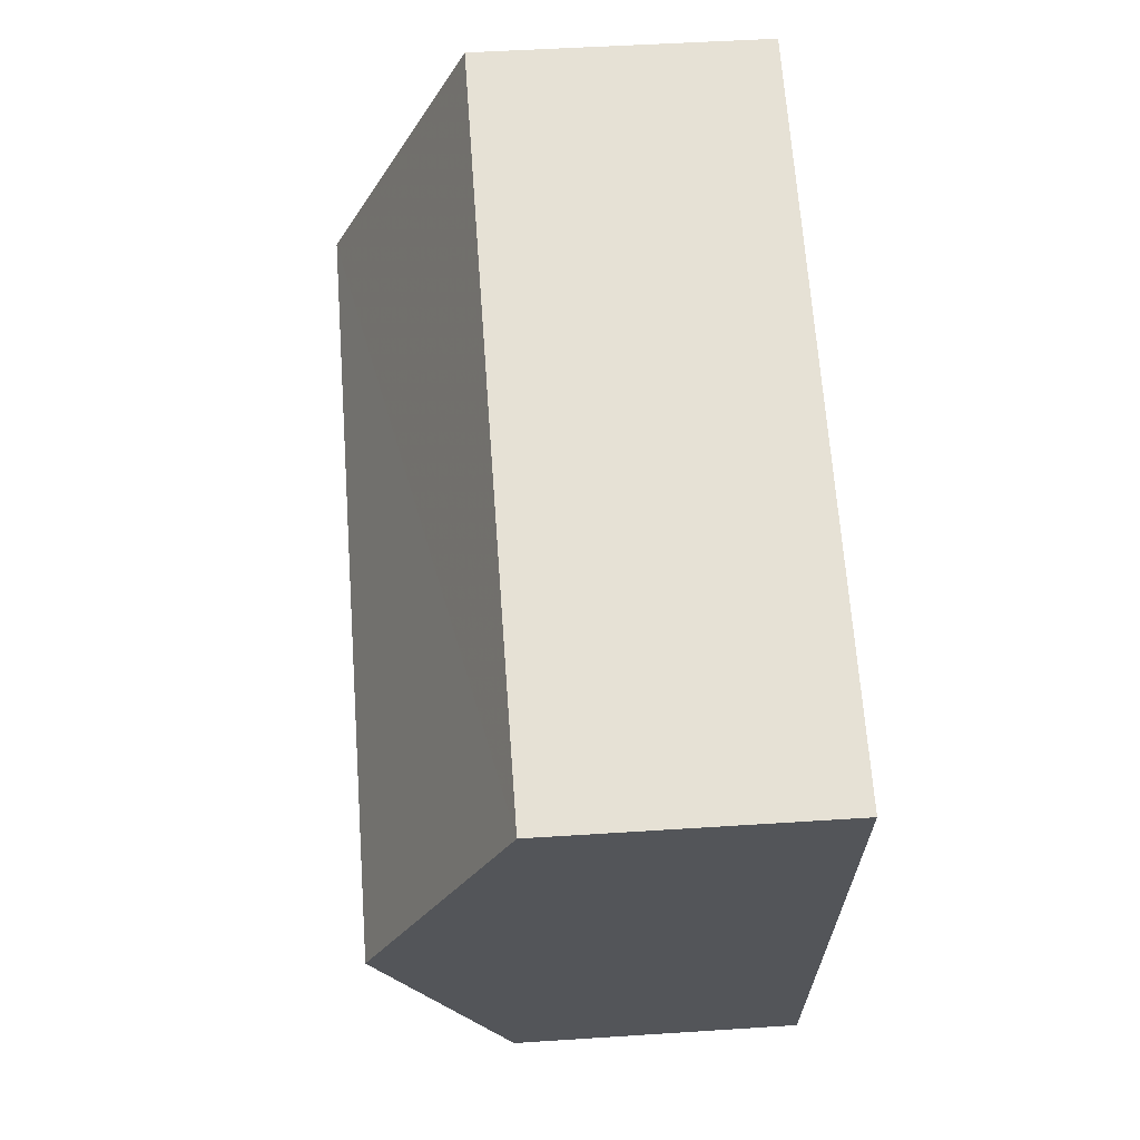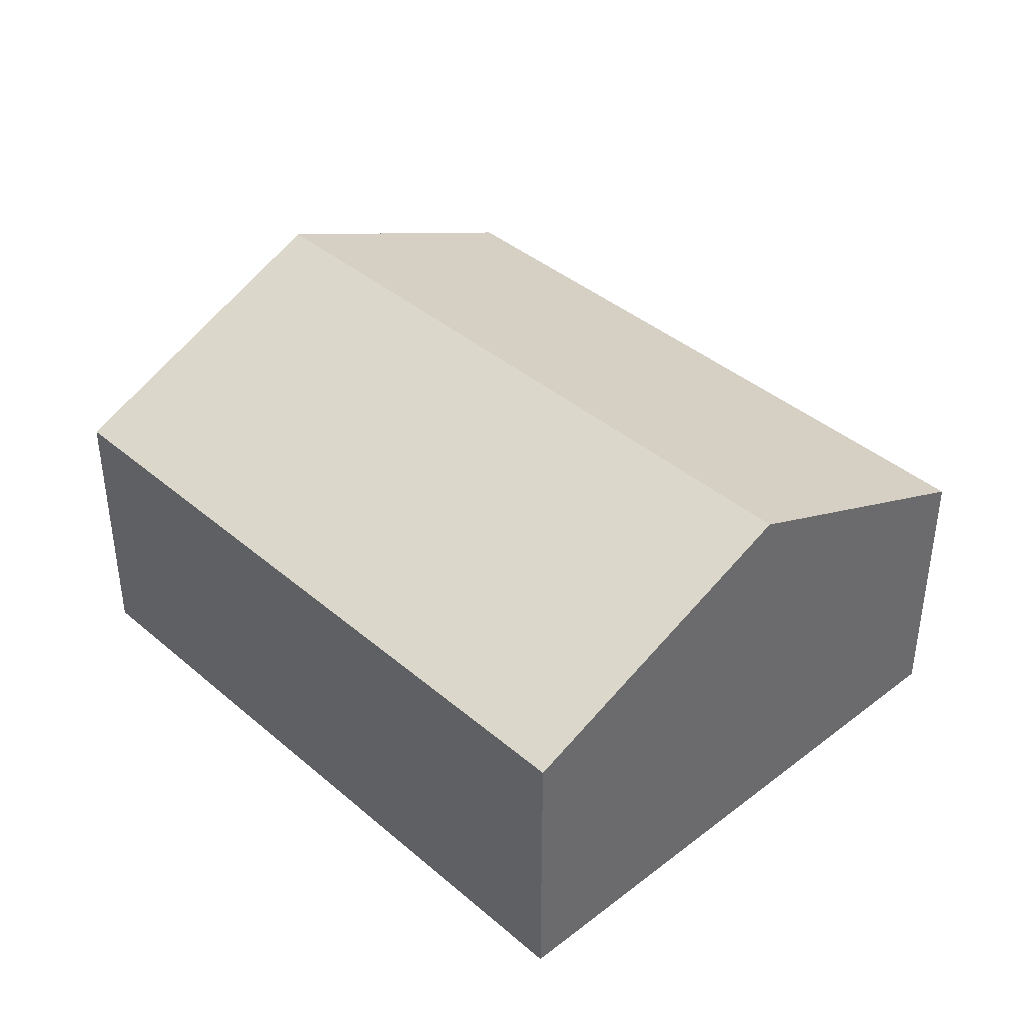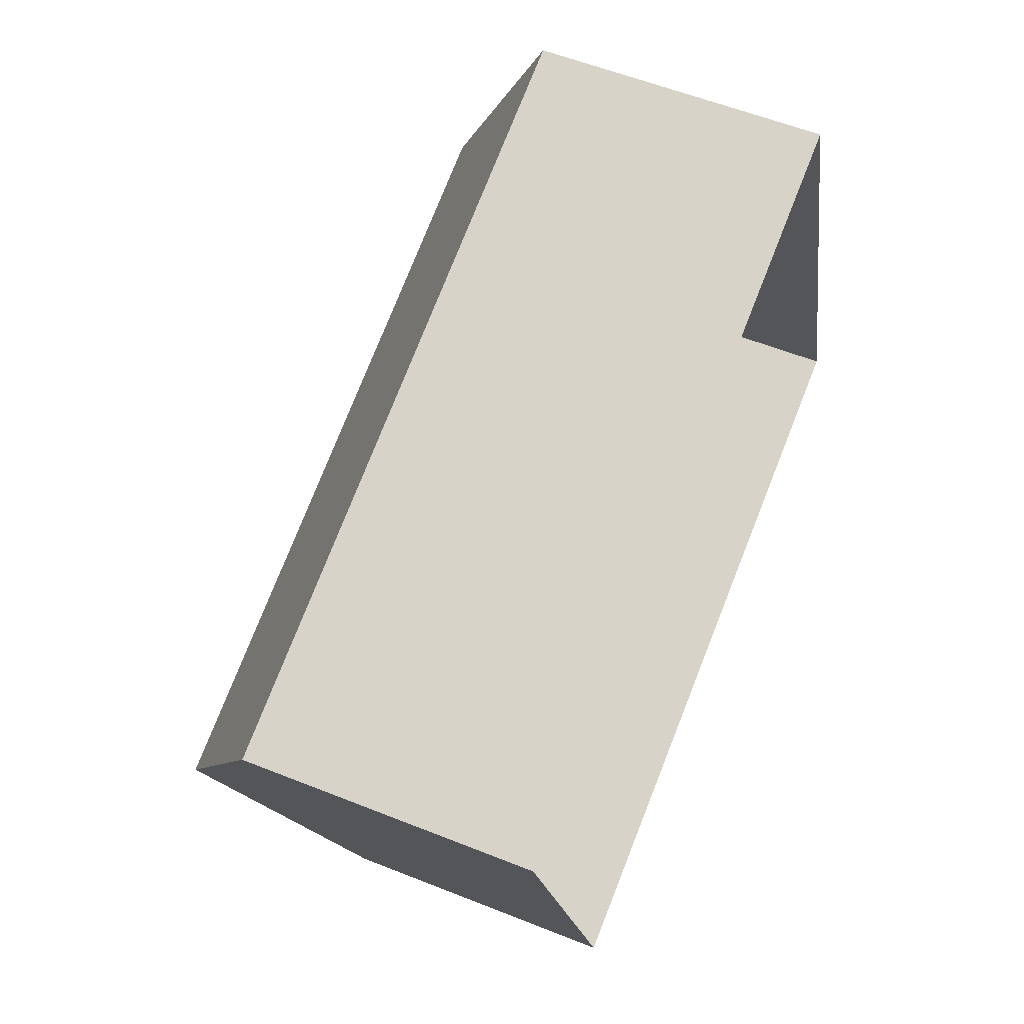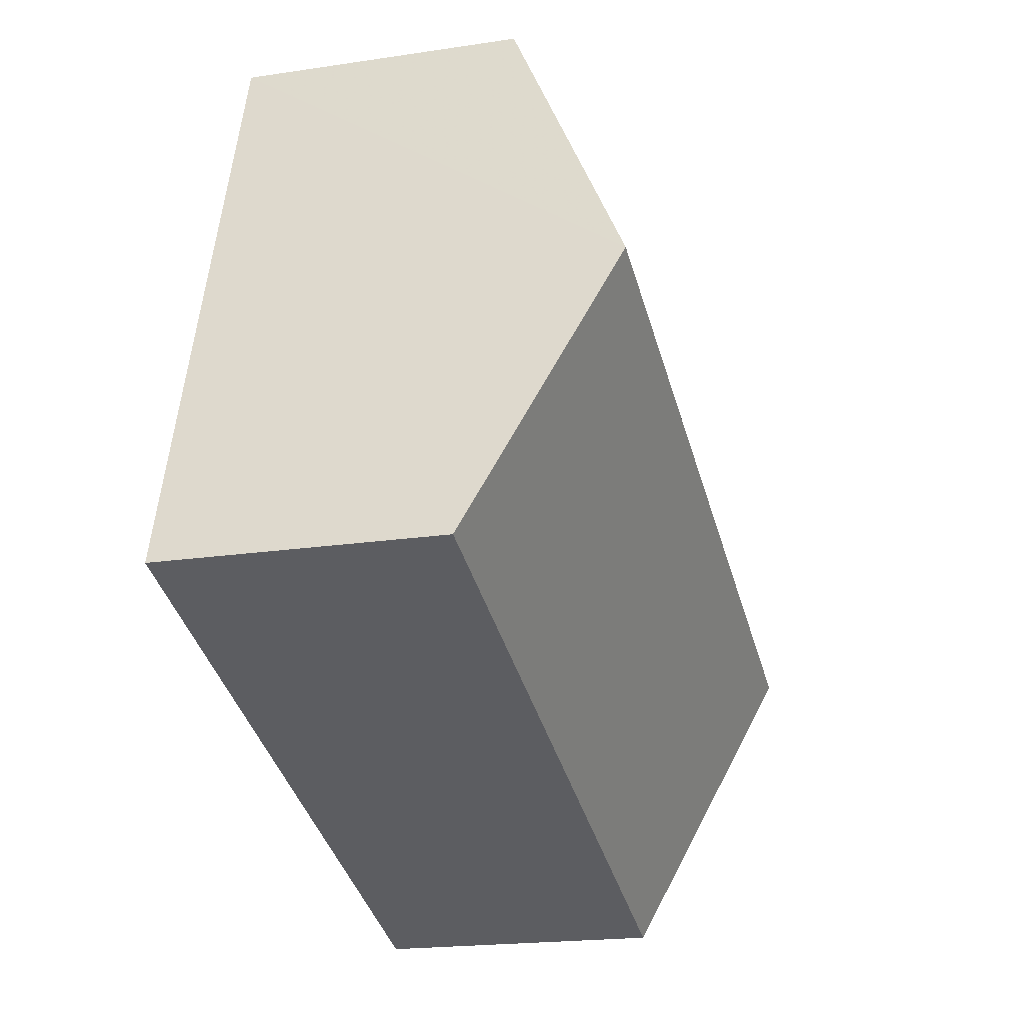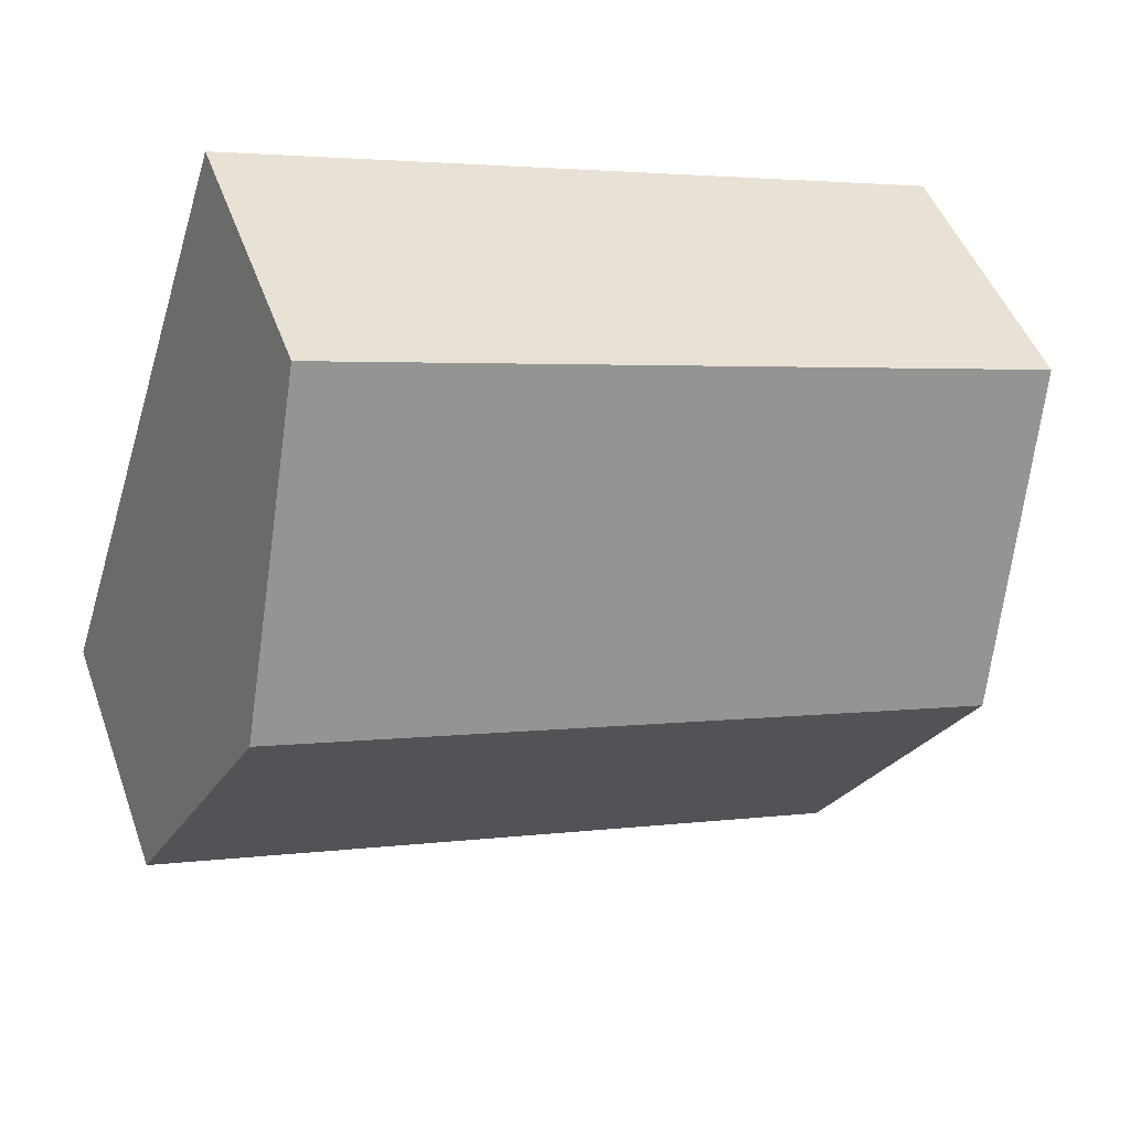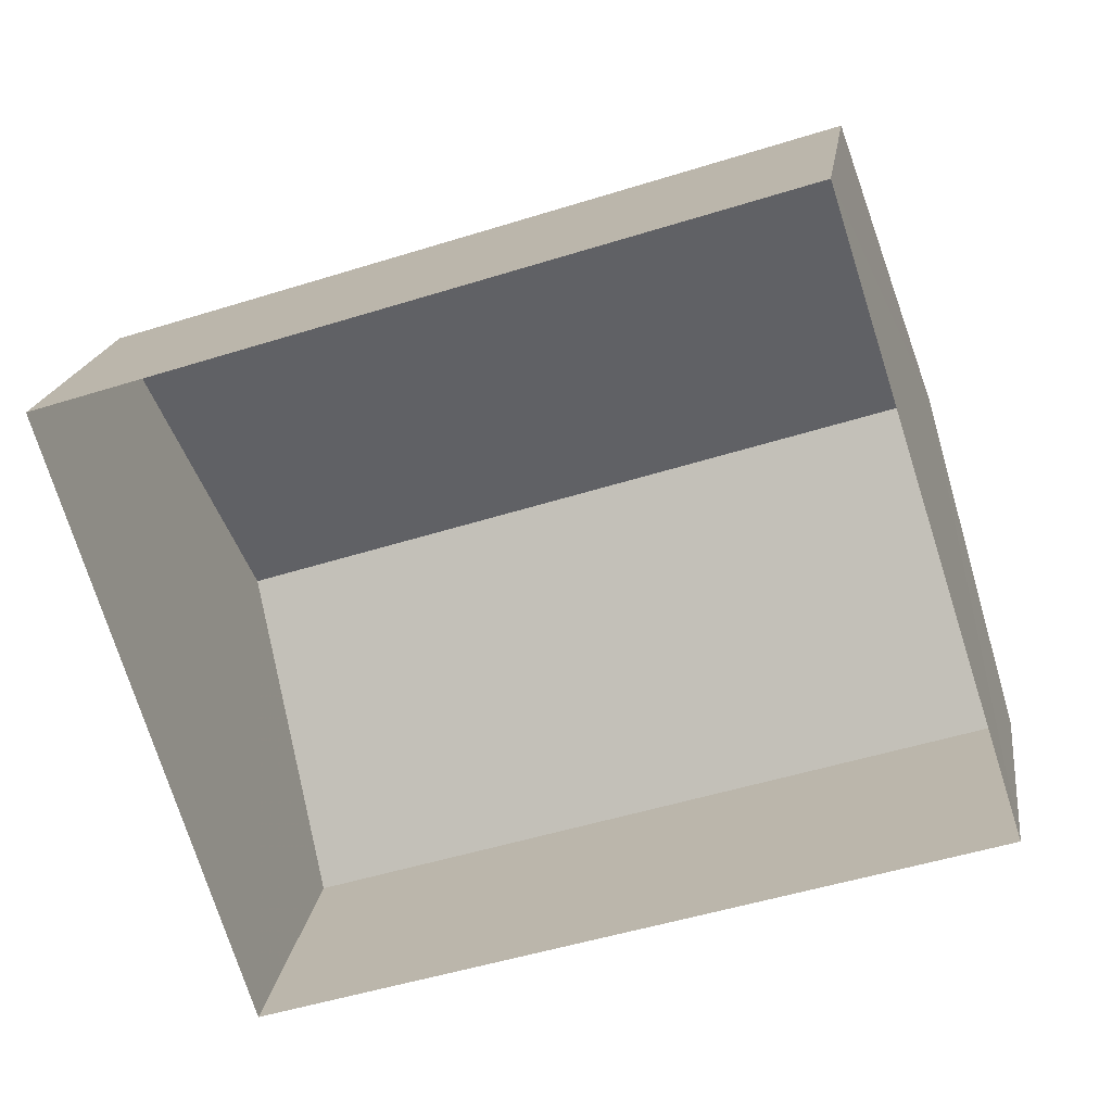
<metadata>
{"format":"obj","ext":"obj","renderer":"f3d","projection":"perspective","resolution":1024,"background":"white","views":[{"elev":47.4,"azim":85.7,"up":"+Y"},{"elev":39.8,"azim":28.6,"up":"+Z"},{"elev":56.9,"azim":112.7,"up":"+Y"},{"elev":-19.8,"azim":-74.2,"up":"+Y"},{"elev":47.3,"azim":-19.3,"up":"+Y"},{"elev":18.5,"azim":-172.3,"up":"+Y"}]}
</metadata>
<code>
v -2.248e+05 -1.276e+05 14.55
v -2.248e+05 -1.276e+05 14.55
v -2.248e+05 -1.276e+05 14.55
v -2.248e+05 -1.276e+05 14.55
v -2.248e+05 -1.276e+05 17.67
v -2.248e+05 -1.276e+05 17.67
v -2.248e+05 -1.276e+05 19.13
v -2.248e+05 -1.276e+05 19.13
v -2.248e+05 -1.276e+05 17.67
v -2.248e+05 -1.276e+05 17.67
f 1 2 3
f 4 1 3
f 5 6 7
f 8 5 7
f 9 10 8
f 7 9 8
f 6 2 7
f 2 1 7
f 1 9 7
f 5 3 2
f 6 5 2
f 9 1 4
f 10 9 4
f 10 4 8
f 4 3 8
f 3 5 8

</code>
